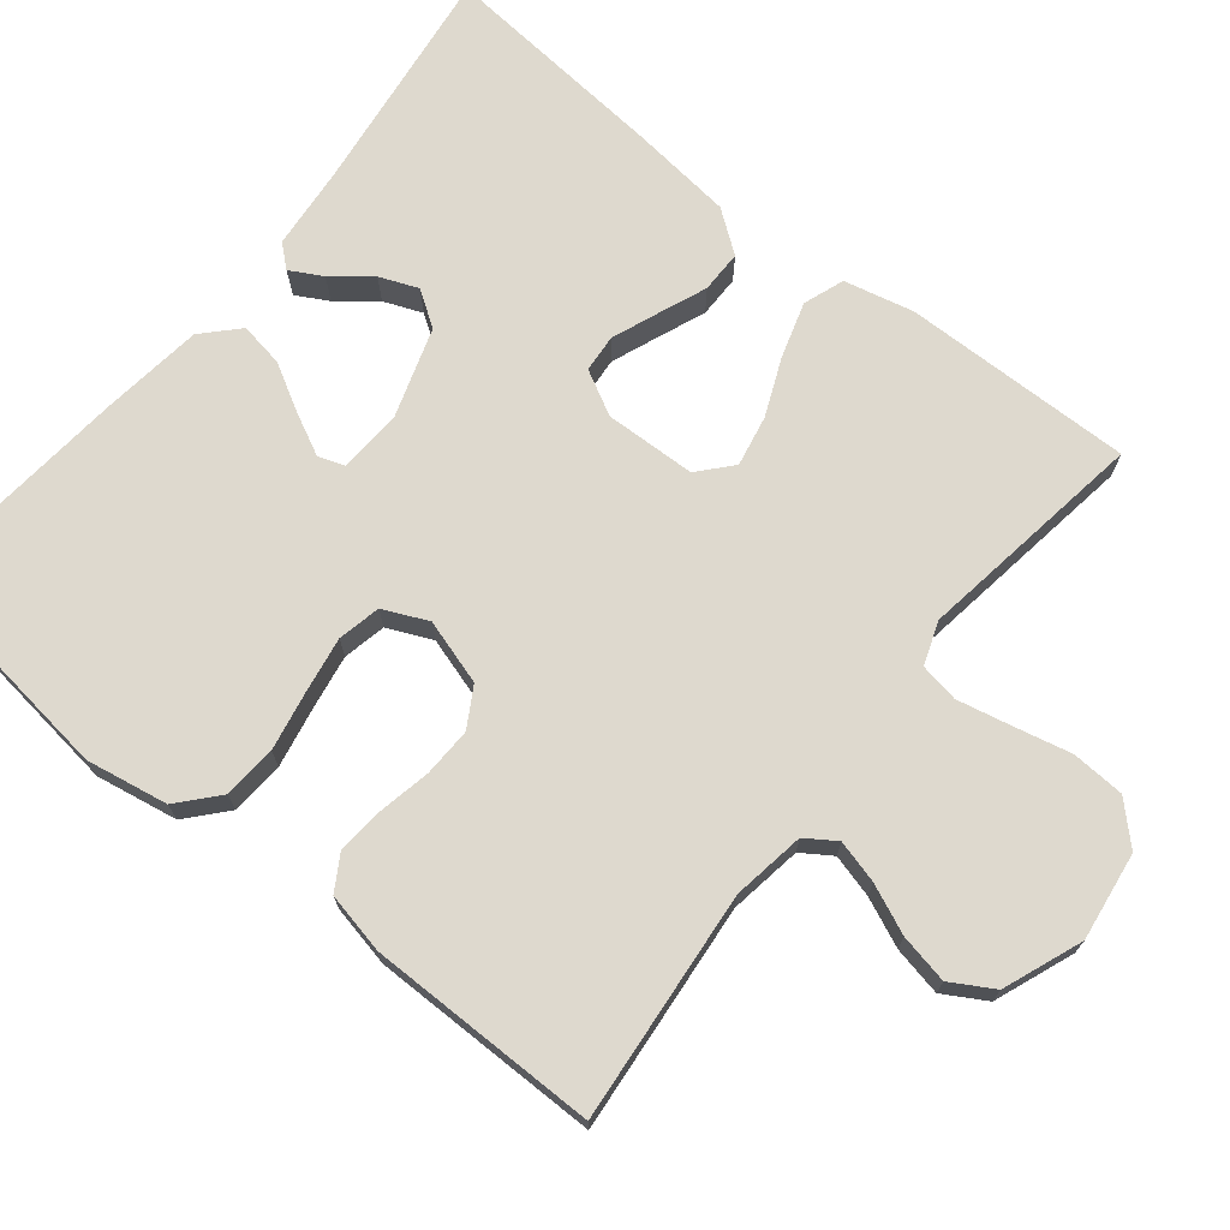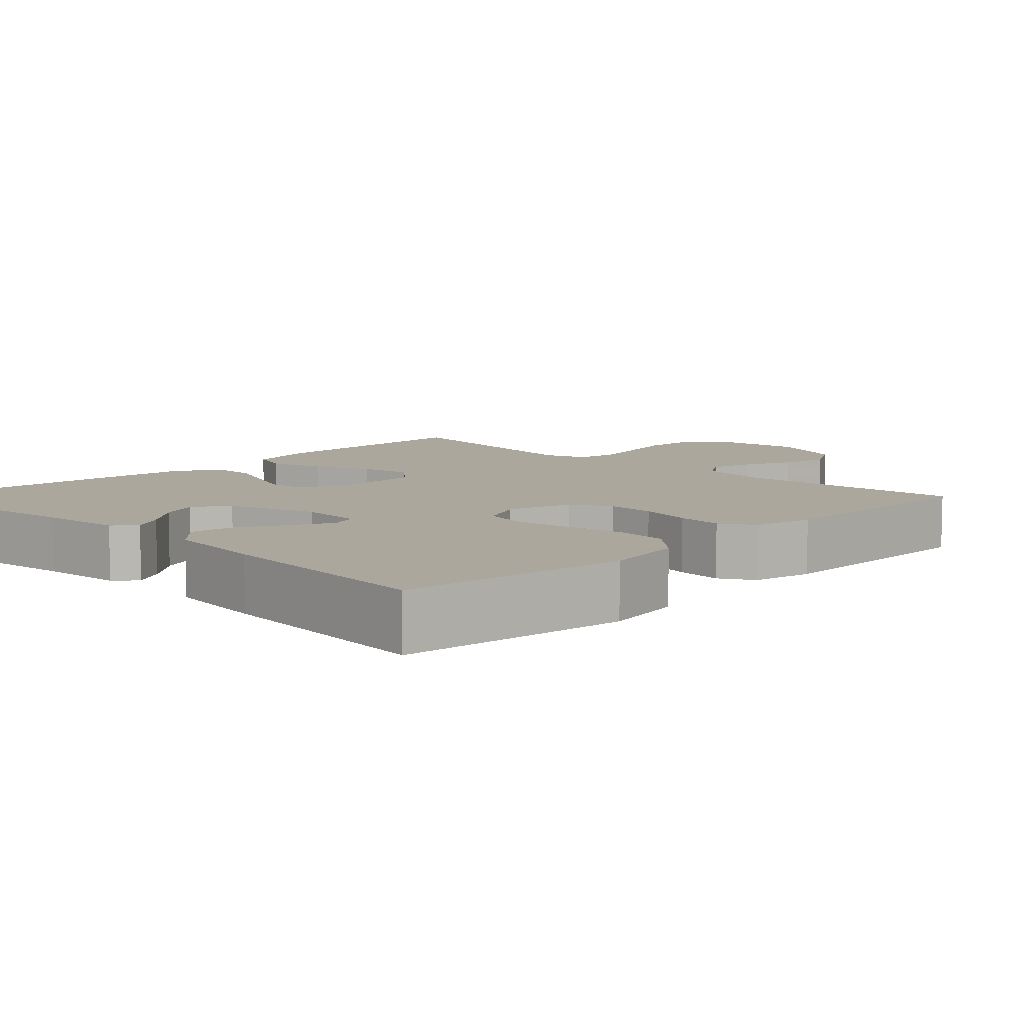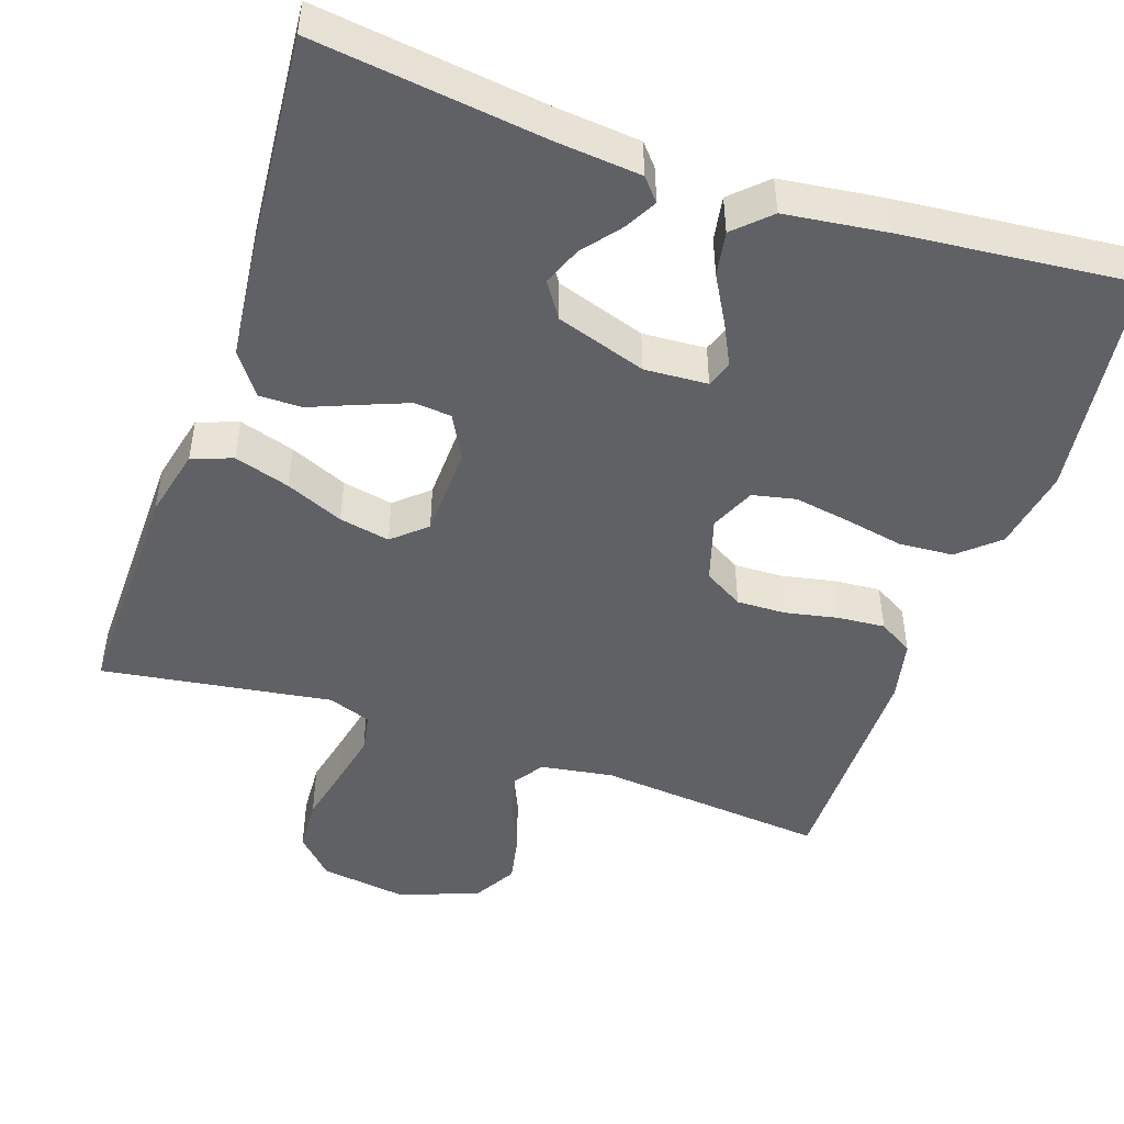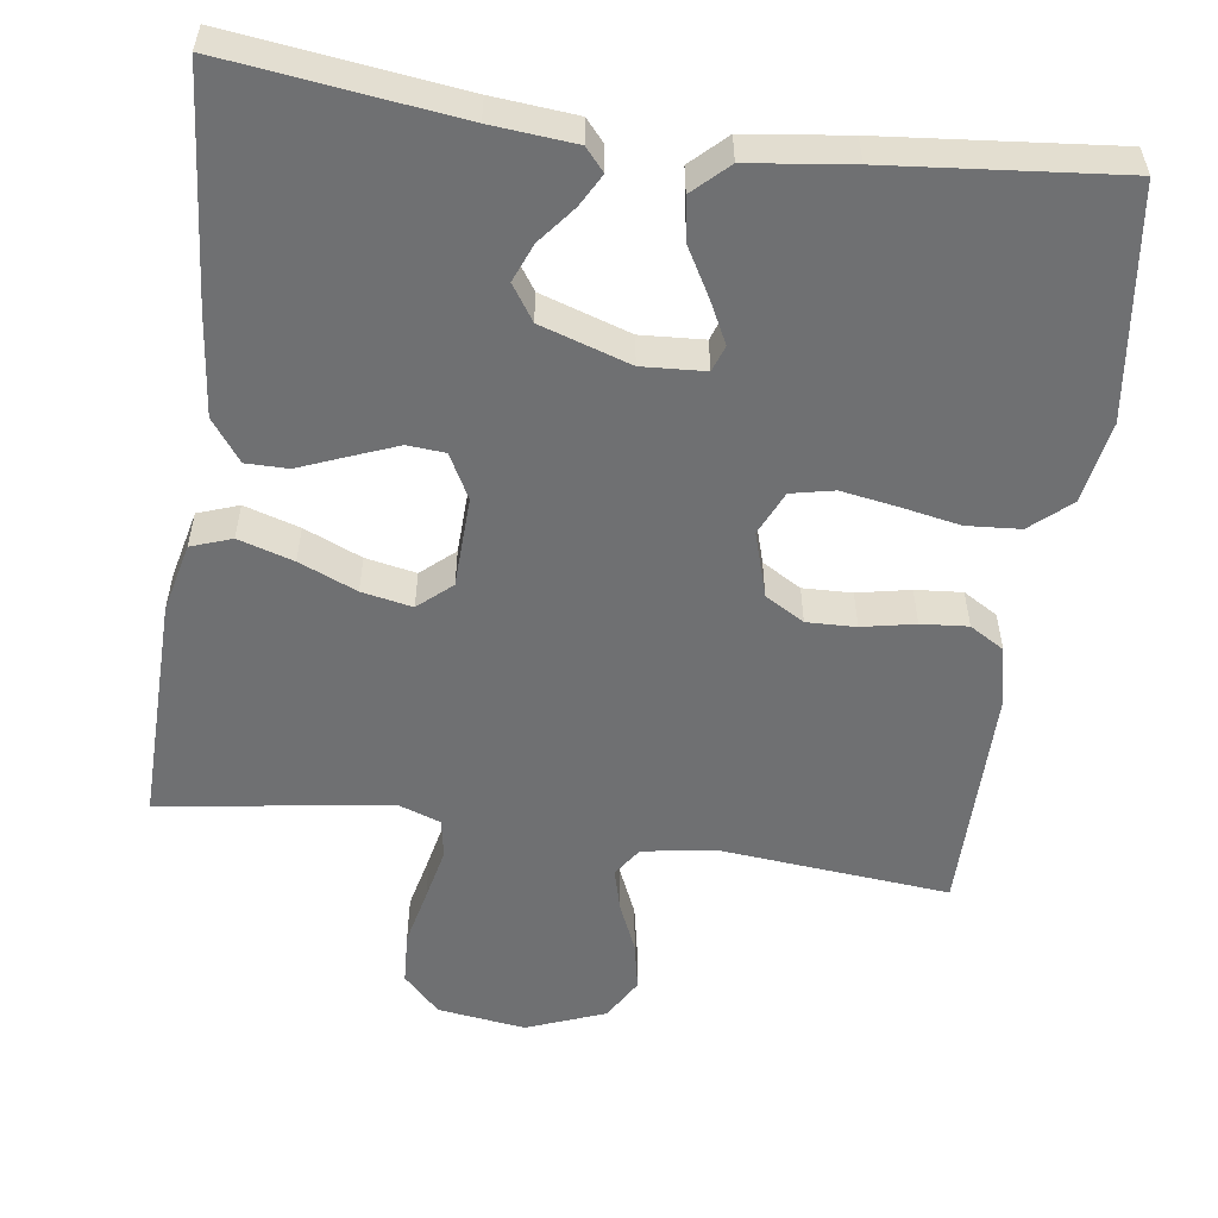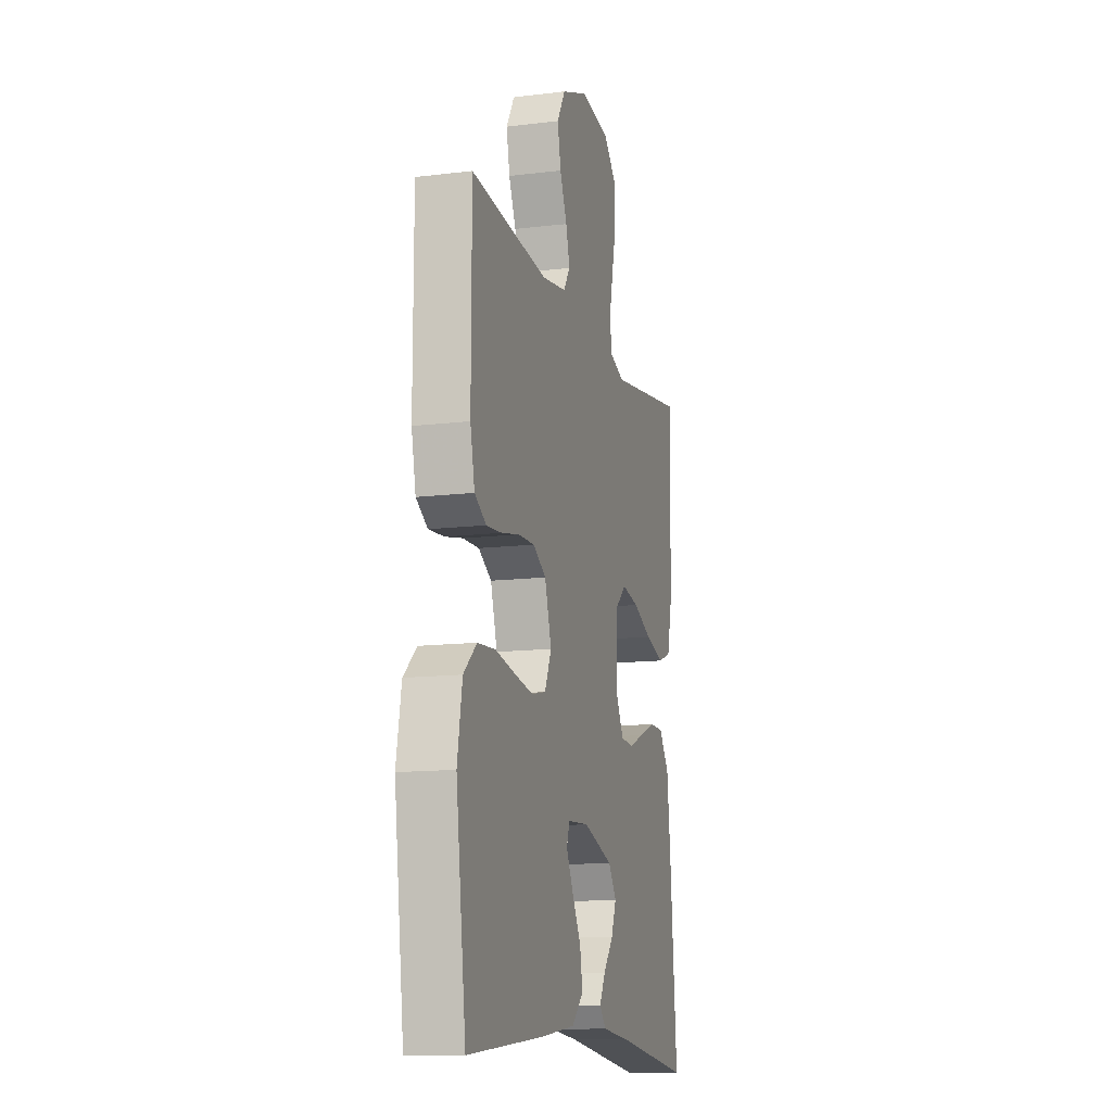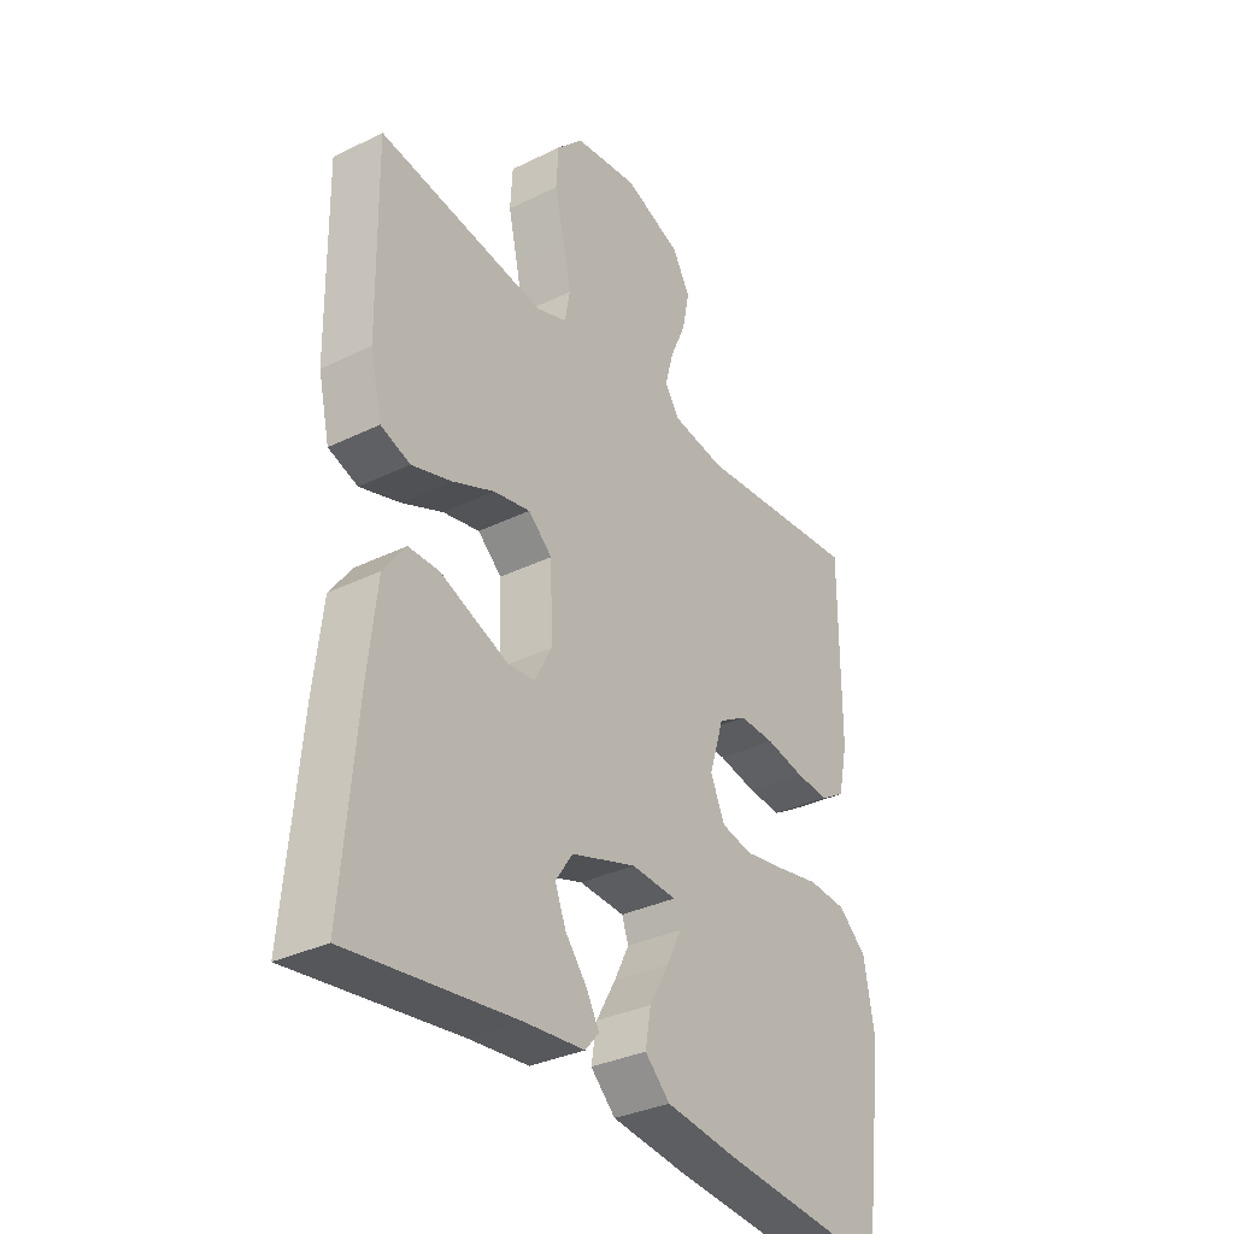
<metadata>
{"format":"obj","ext":"obj","renderer":"f3d","projection":"perspective","resolution":1024,"background":"white","views":[{"elev":71.4,"azim":-51.3,"up":"+Y"},{"elev":8.4,"azim":-135.4,"up":"+Y"},{"elev":-47.8,"azim":161.1,"up":"+Y"},{"elev":-54.8,"azim":172.0,"up":"+Y"},{"elev":-12.9,"azim":-74.3,"up":"+Z"},{"elev":-33.4,"azim":123.9,"up":"+Z"}]}
</metadata>
<code>
v -0.5 0.07 0.5
v -0.2 0.07 0.472
v -0.105 0.07 0.487
v -0.079 0.07 0.526
v -0.094 0.07 0.582
v -0.122 0.07 0.646
v -0.135 0.07 0.71
v -0.103 0.07 0.765
v 0 0.07 0.805
v 0.115 0.07 0.789
v 0.163 0.07 0.74
v 0.167 0.07 0.671
v 0.15 0.07 0.596
v 0.135 0.07 0.526
v 0.144 0.07 0.475
v 0.2 0.07 0.455
v 0.5 0.07 0.5
v 0.495 0.07 0.2
v 0.474 0.07 0.109
v 0.421 0.07 0.09
v 0.349 0.07 0.112
v 0.274 0.07 0.144
v 0.208 0.07 0.157
v 0.165 0.07 0.119
v 0.161 0.07 0
v 0.192 0.07 -0.058
v 0.241 0.07 -0.062
v 0.302 0.07 -0.038
v 0.364 0.07 -0.013
v 0.419 0.07 -0.013
v 0.459 0.07 -0.067
v 0.474 0.07 -0.2
v 0.5 0.07 -0.5
v 0.2 0.07 -0.462
v 0.091 0.07 -0.452
v 0.066 0.07 -0.423
v 0.089 0.07 -0.381
v 0.128 0.07 -0.332
v 0.148 0.07 -0.282
v 0.117 0.07 -0.236
v 0 0.07 -0.198
v -0.082 0.07 -0.203
v -0.094 0.07 -0.237
v -0.067 0.07 -0.291
v -0.032 0.07 -0.353
v -0.022 0.07 -0.411
v -0.067 0.07 -0.454
v -0.2 0.07 -0.471
v -0.5 0.07 -0.5
v -0.539 0.07 -0.2
v -0.52 0.07 -0.093
v -0.469 0.07 -0.048
v -0.399 0.07 -0.043
v -0.321 0.07 -0.058
v -0.249 0.07 -0.07
v -0.193 0.07 -0.058
v -0.167 0.07 0
v -0.193 0.07 0.085
v -0.244 0.07 0.115
v -0.308 0.07 0.113
v -0.377 0.07 0.099
v -0.438 0.07 0.094
v -0.483 0.07 0.121
v -0.5 0.07 0.2
v -0.5 0 0.5
v -0.2 0 0.472
v -0.105 0 0.487
v -0.079 0 0.526
v -0.094 0 0.582
v -0.122 0 0.646
v -0.135 0 0.71
v -0.103 0 0.765
v 0 0 0.805
v 0.115 0 0.789
v 0.163 0 0.74
v 0.167 0 0.671
v 0.15 0 0.596
v 0.135 0 0.526
v 0.144 0 0.475
v 0.2 0 0.455
v 0.5 0 0.5
v 0.495 0 0.2
v 0.474 0 0.109
v 0.421 0 0.09
v 0.349 0 0.112
v 0.274 0 0.144
v 0.208 0 0.157
v 0.165 0 0.119
v 0.161 0 0
v 0.192 0 -0.058
v 0.241 0 -0.062
v 0.302 0 -0.038
v 0.364 0 -0.013
v 0.419 0 -0.013
v 0.459 0 -0.067
v 0.474 0 -0.2
v 0.5 0 -0.5
v 0.2 0 -0.462
v 0.091 0 -0.452
v 0.066 0 -0.423
v 0.089 0 -0.381
v 0.128 0 -0.332
v 0.148 0 -0.282
v 0.117 0 -0.236
v 0 0 -0.198
v -0.082 0 -0.203
v -0.094 0 -0.237
v -0.067 0 -0.291
v -0.032 0 -0.353
v -0.022 0 -0.411
v -0.067 0 -0.454
v -0.2 0 -0.471
v -0.5 0 -0.5
v -0.539 0 -0.2
v -0.52 0 -0.093
v -0.469 0 -0.048
v -0.399 0 -0.043
v -0.321 0 -0.058
v -0.249 0 -0.07
v -0.193 0 -0.058
v -0.167 0 0
v -0.193 0 0.085
v -0.244 0 0.115
v -0.308 0 0.113
v -0.377 0 0.099
v -0.438 0 0.094
v -0.483 0 0.121
v -0.5 0 0.2
f 64 1 2
f 63 64 2
f 62 63 2
f 61 62 2
f 60 61 2
f 59 60 2 3
f 58 59 3 4
f 57 58 4
f 52 53 54
f 51 52 54
f 50 51 54
f 49 50 54
f 48 49 54
f 47 48 54
f 46 47 54
f 45 46 54
f 44 45 54
f 43 44 54 55
f 42 43 55 56
f 36 37 38
f 35 36 38
f 34 35 38
f 34 38 39
f 33 34 39
f 32 33 39
f 31 32 39
f 30 31 39
f 29 30 39
f 28 29 39
f 27 28 39 40
f 20 21 22
f 19 20 22
f 18 19 22
f 17 18 22
f 16 17 22
f 15 16 22 23
f 11 12 13
f 10 11 13
f 9 10 13
f 8 9 13
f 7 8 13
f 6 7 13
f 5 6 13
f 4 5 13 14
f 57 4 14 15
f 56 57 15
f 42 56 15
f 41 42 15
f 26 27 40 41
f 25 26 41
f 24 25 41 15
f 15 23 24
f 66 65 128
f 66 128 127
f 66 127 126
f 66 126 125
f 66 125 124
f 67 66 124 123
f 68 67 123 122
f 68 122 121
f 118 117 116
f 118 116 115
f 118 115 114
f 118 114 113
f 118 113 112
f 118 112 111
f 118 111 110
f 118 110 109
f 118 109 108
f 119 118 108 107
f 120 119 107 106
f 102 101 100
f 102 100 99
f 102 99 98
f 103 102 98
f 103 98 97
f 103 97 96
f 103 96 95
f 103 95 94
f 103 94 93
f 103 93 92
f 104 103 92 91
f 86 85 84
f 86 84 83
f 86 83 82
f 86 82 81
f 86 81 80
f 87 86 80 79
f 77 76 75
f 77 75 74
f 77 74 73
f 77 73 72
f 77 72 71
f 77 71 70
f 77 70 69
f 78 77 69 68
f 79 78 68 121
f 79 121 120
f 79 120 106
f 79 106 105
f 105 104 91 90
f 105 90 89
f 79 105 89 88
f 88 87 79
f 1 65 66 2
f 2 66 67 3
f 3 67 68 4
f 4 68 69 5
f 5 69 70 6
f 6 70 71 7
f 7 71 72 8
f 8 72 73 9
f 9 73 74 10
f 10 74 75 11
f 11 75 76 12
f 12 76 77 13
f 13 77 78 14
f 14 78 79 15
f 15 79 80 16
f 16 80 81 17
f 17 81 82 18
f 18 82 83 19
f 19 83 84 20
f 20 84 85 21
f 21 85 86 22
f 22 86 87 23
f 23 87 88 24
f 24 88 89 25
f 25 89 90 26
f 26 90 91 27
f 27 91 92 28
f 28 92 93 29
f 29 93 94 30
f 30 94 95 31
f 31 95 96 32
f 32 96 97 33
f 33 97 98 34
f 34 98 99 35
f 35 99 100 36
f 36 100 101 37
f 37 101 102 38
f 38 102 103 39
f 39 103 104 40
f 40 104 105 41
f 41 105 106 42
f 42 106 107 43
f 43 107 108 44
f 44 108 109 45
f 45 109 110 46
f 46 110 111 47
f 47 111 112 48
f 48 112 113 49
f 49 113 114 50
f 50 114 115 51
f 51 115 116 52
f 52 116 117 53
f 53 117 118 54
f 54 118 119 55
f 55 119 120 56
f 56 120 121 57
f 57 121 122 58
f 58 122 123 59
f 59 123 124 60
f 60 124 125 61
f 61 125 126 62
f 62 126 127 63
f 63 127 128 64
f 64 128 65 1

</code>
